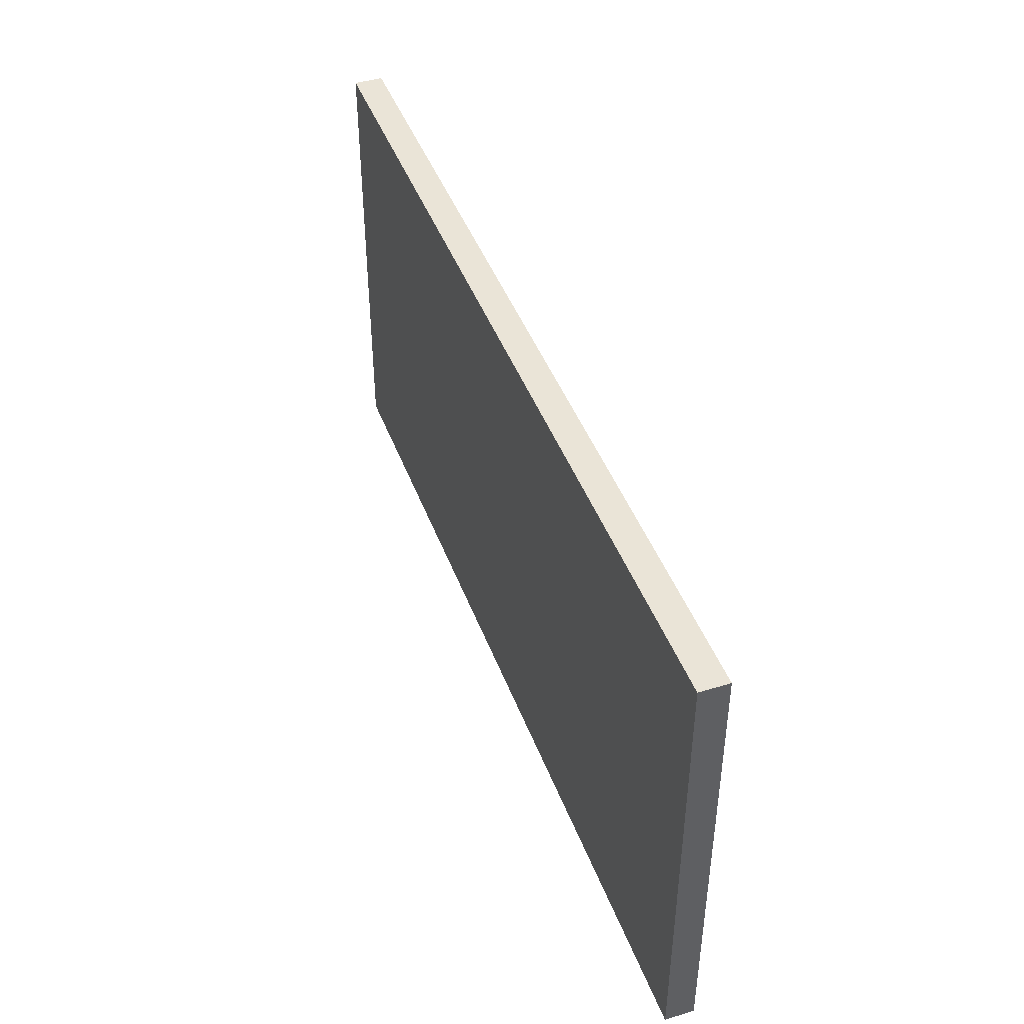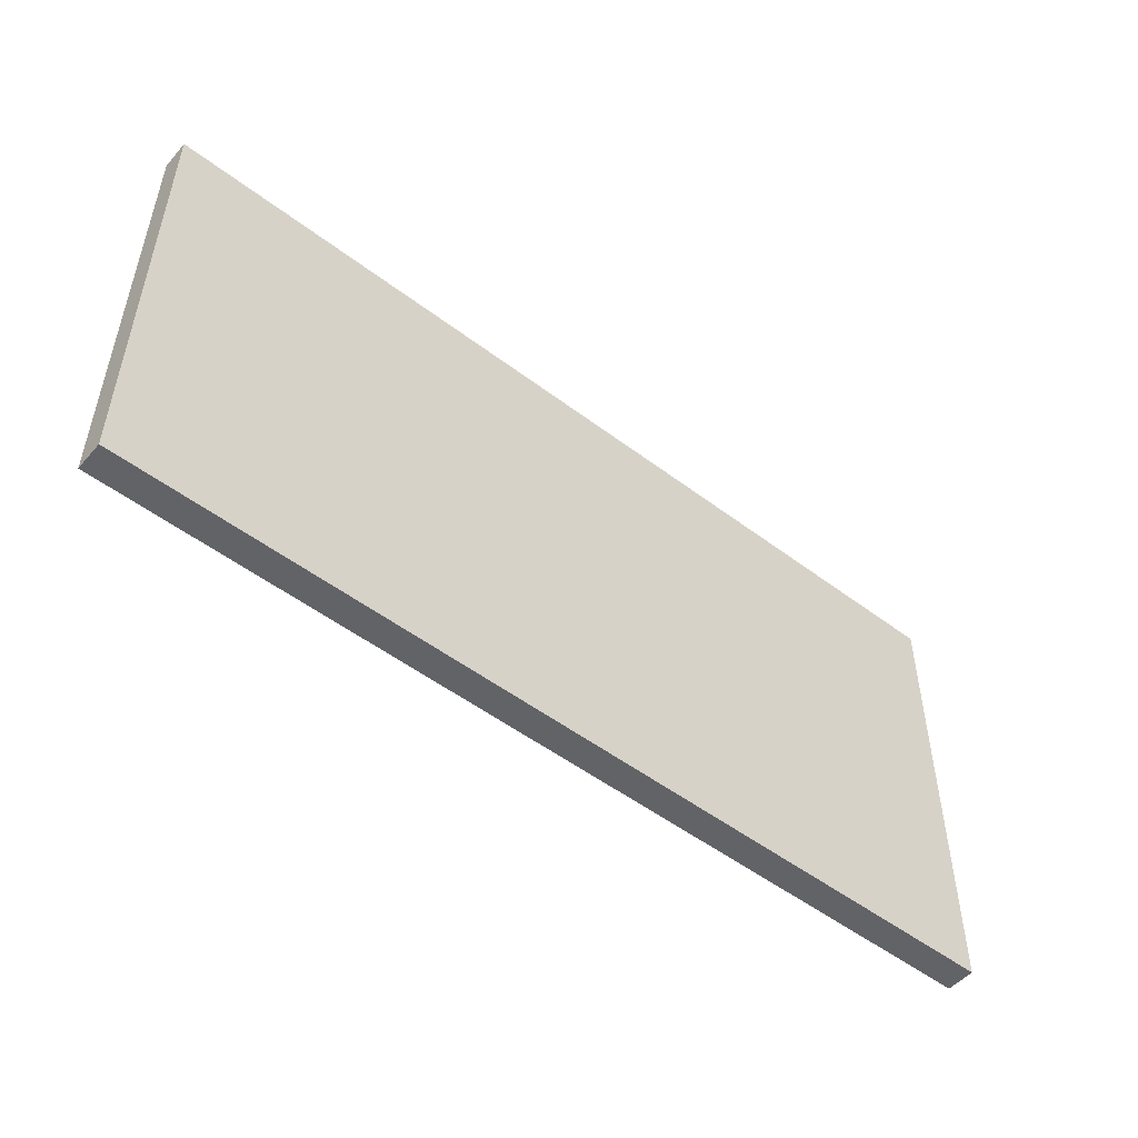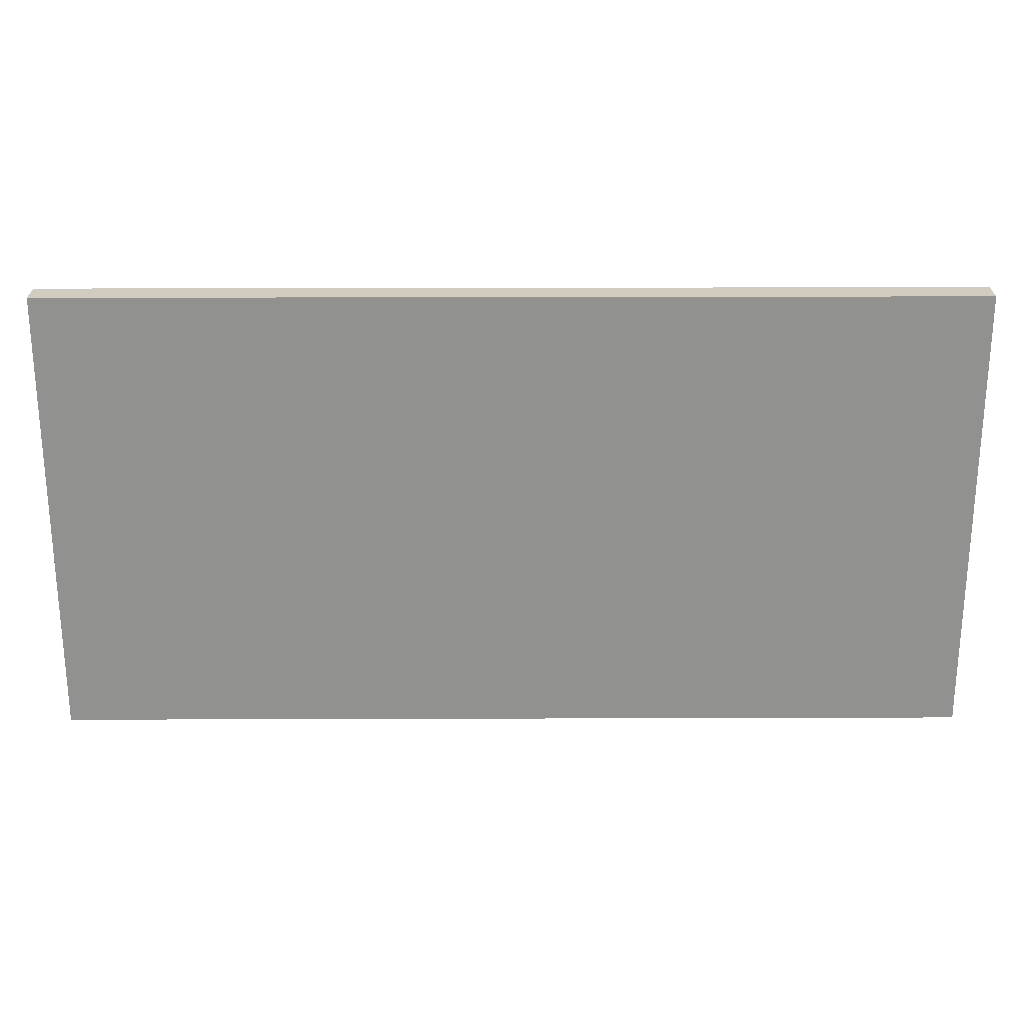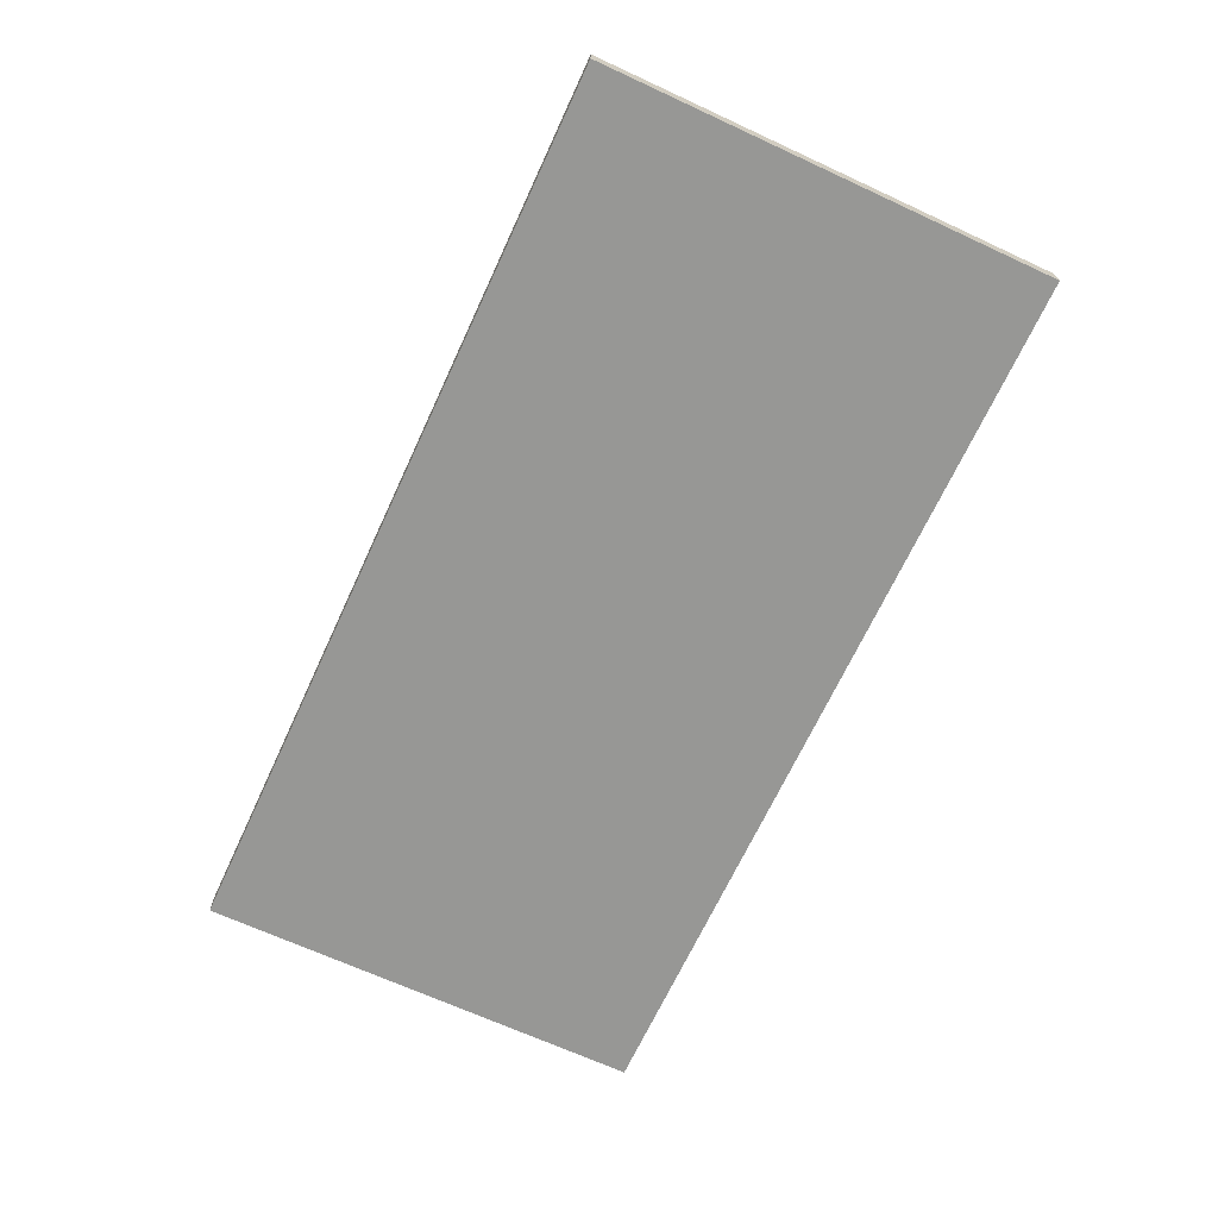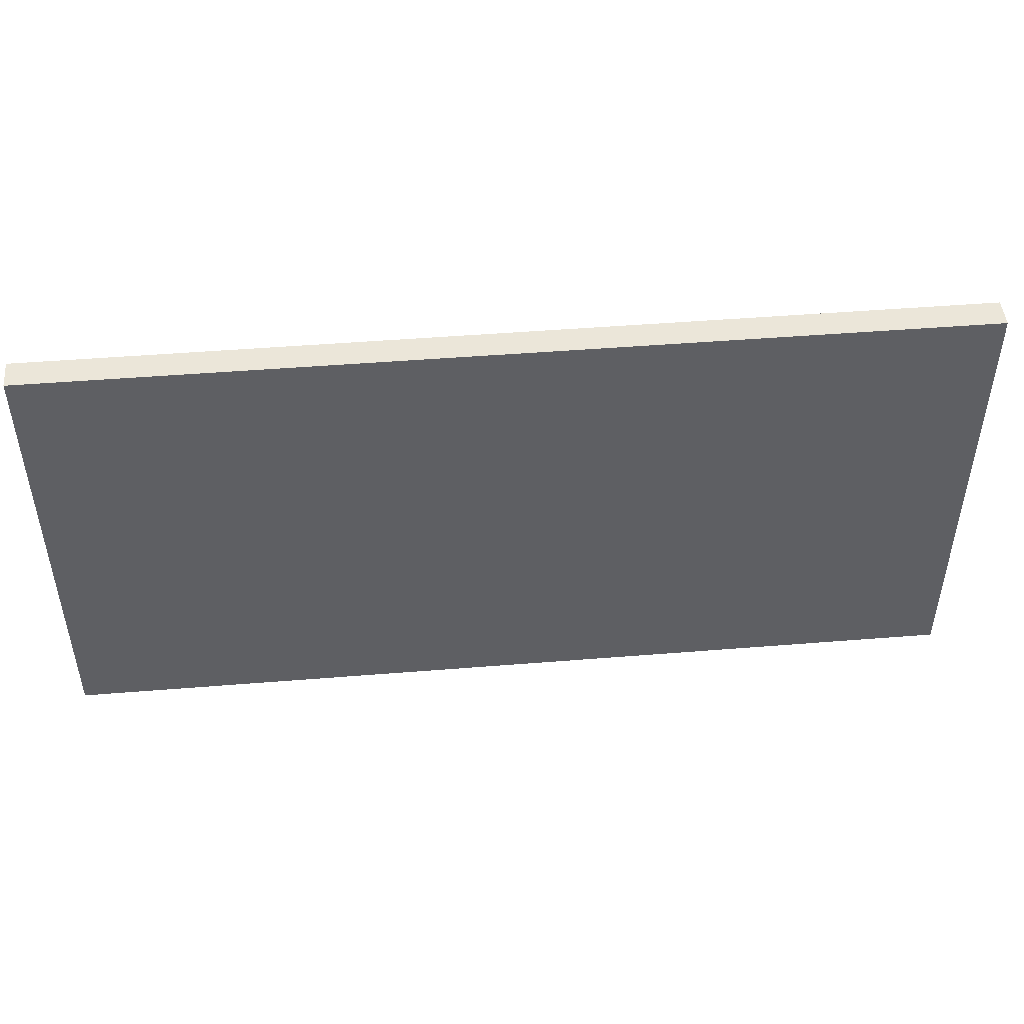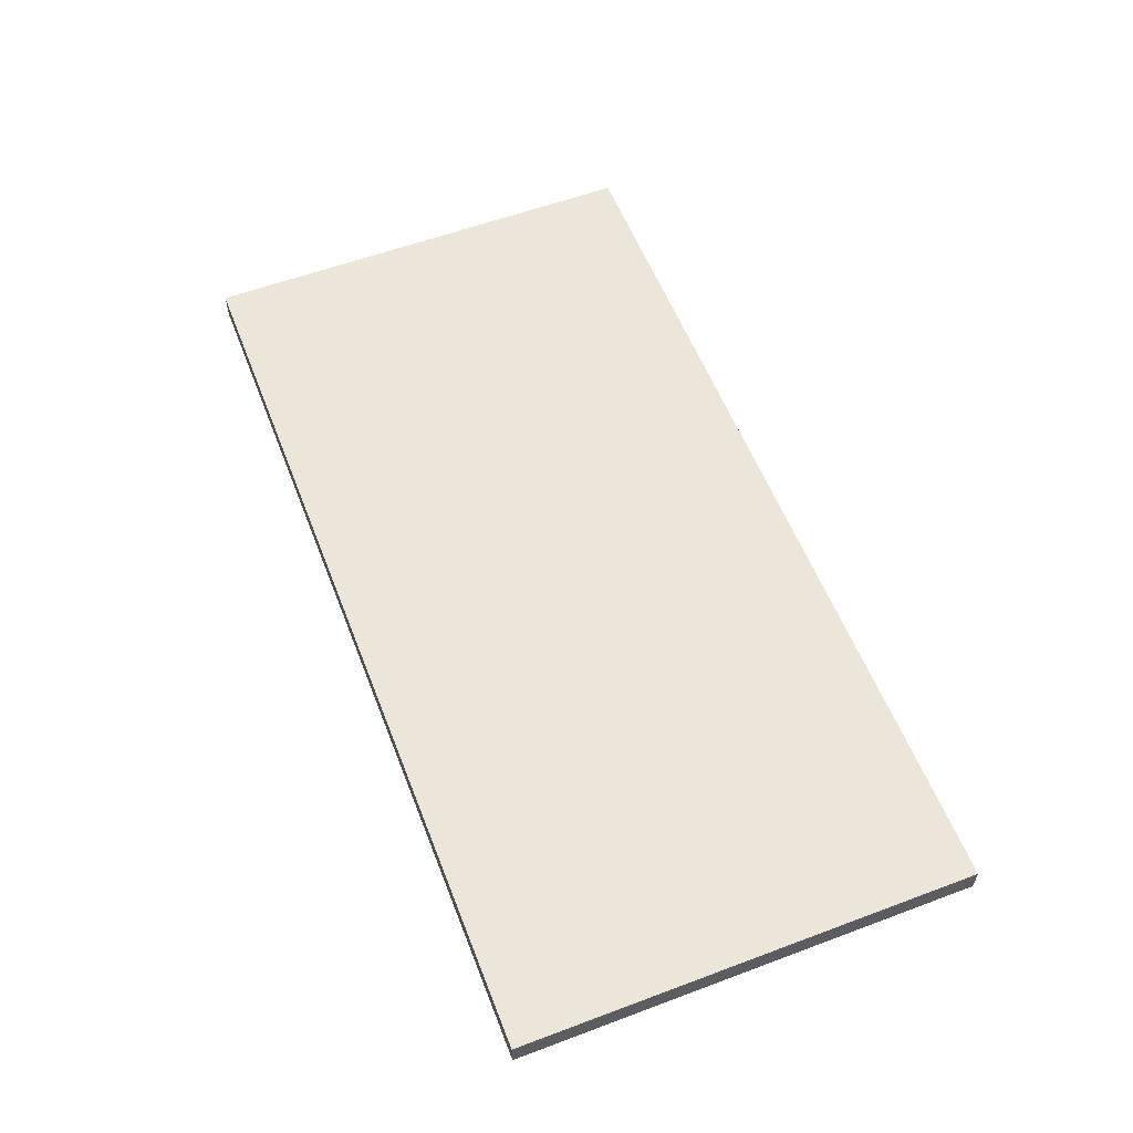
<metadata>
{"format":"obj","ext":"obj","renderer":"f3d","projection":"perspective","resolution":1024,"background":"white","views":[{"elev":43.9,"azim":-109.7,"up":"+Y"},{"elev":-51.0,"azim":140.4,"up":"+Y"},{"elev":24.2,"azim":-0.3,"up":"+Y"},{"elev":-68.1,"azim":-114.8,"up":"+Z"},{"elev":47.7,"azim":-5.2,"up":"+Y"},{"elev":57.6,"azim":-111.2,"up":"+Z"}]}
</metadata>
<code>
o
v 6.2 3.2 0.1
v 6.2 3.2 -0.1
v 6.2 6.1 0.1
v 6.2 6.1 -0.1
v 6.2 6.4 0.1
v 6.2 6.4 -0.1
v 12.6 3.2 0.1
v 12.6 3.2 -0.1
v 12.6 6.1 0.1
v 12.6 6.1 -0.1
v 12.6 6.4 0.1
v 12.6 6.4 -0.1
v 6.2 3.2 0.1
v 6.2 6.1 0.1
v 6.2 6.4 0.1
v 12.6 3.2 0.1
v 12.6 6.1 0.1
v 12.6 6.4 0.1
v 6.2 3.2 -0.1
v 6.2 6.1 -0.1
v 6.2 6.4 -0.1
v 12.6 3.2 -0.1
v 12.6 6.1 -0.1
v 12.6 6.4 -0.1
v 6.2 3.2 0.1
v 12.6 3.2 0.1
v 6.2 3.2 -0.1
v 12.6 3.2 -0.1
v 6.2 6.4 0.1
v 12.6 6.4 0.1
v 6.2 6.4 -0.1
v 12.6 6.4 -0.1
f 3 2 1
f 4 2 3
f 5 4 3
f 6 4 5
f 7 8 9
f 9 8 10
f 9 10 11
f 11 10 12
f 16 14 13
f 17 15 14
f 17 14 16
f 18 15 17
f 19 20 22
f 20 21 23
f 22 20 23
f 23 21 24
f 27 26 25
f 28 26 27
f 29 30 31
f 31 30 32

</code>
